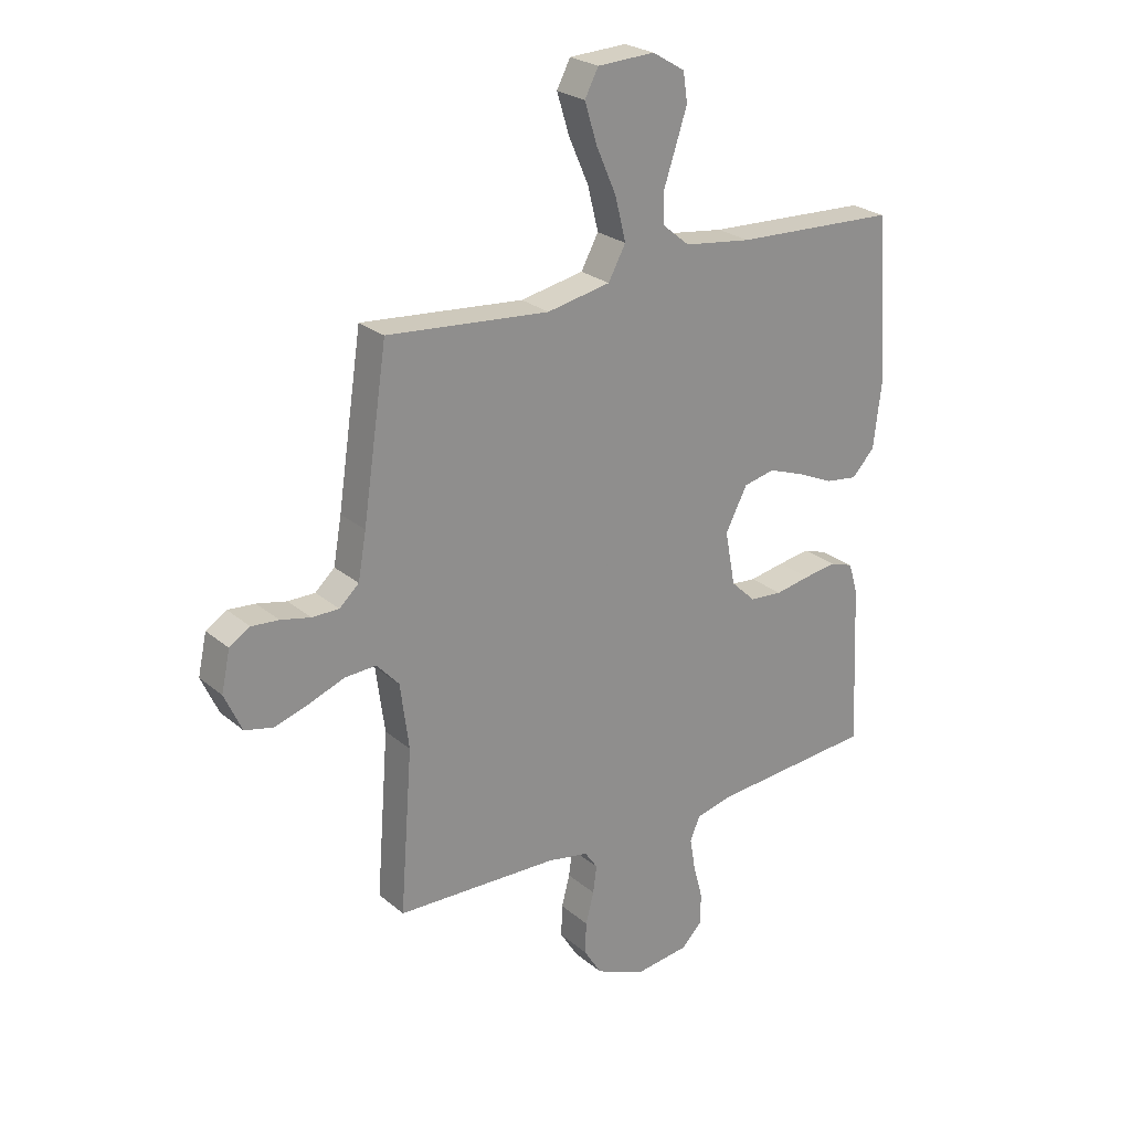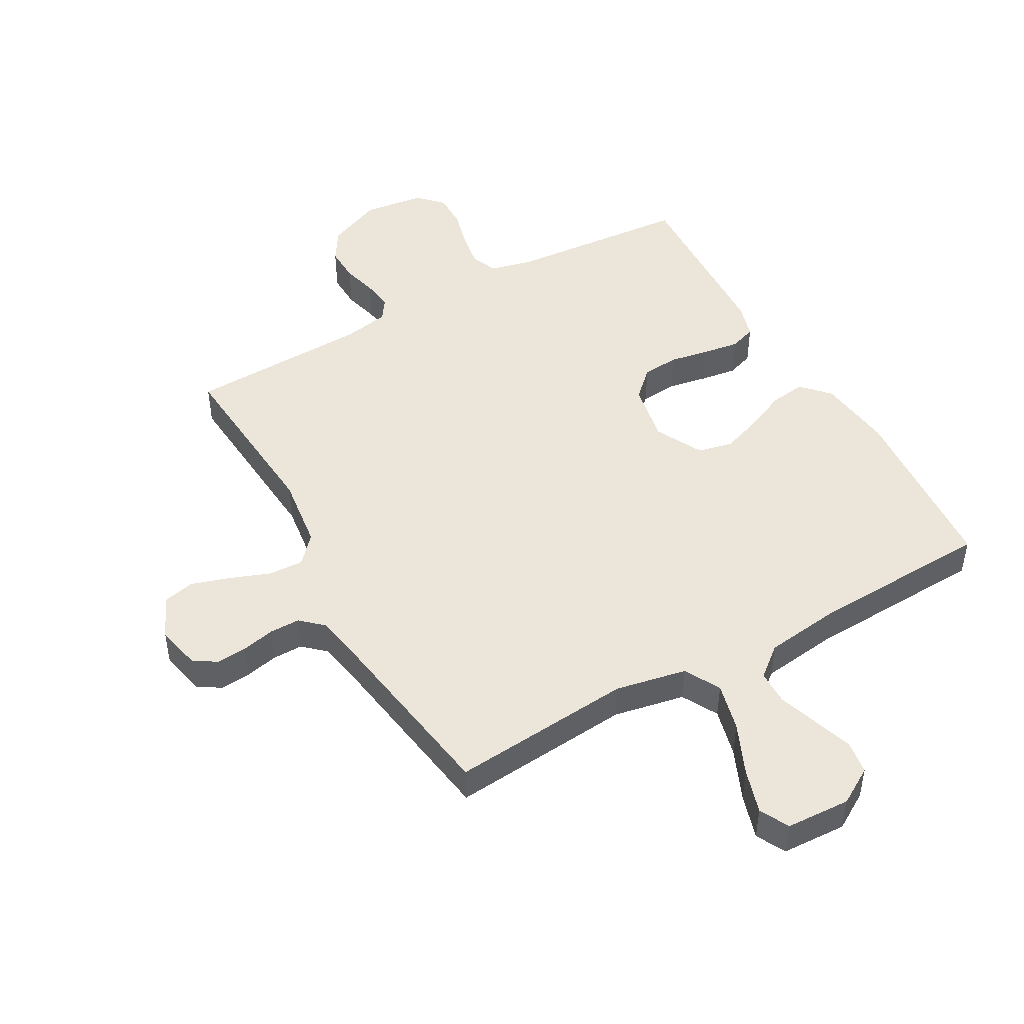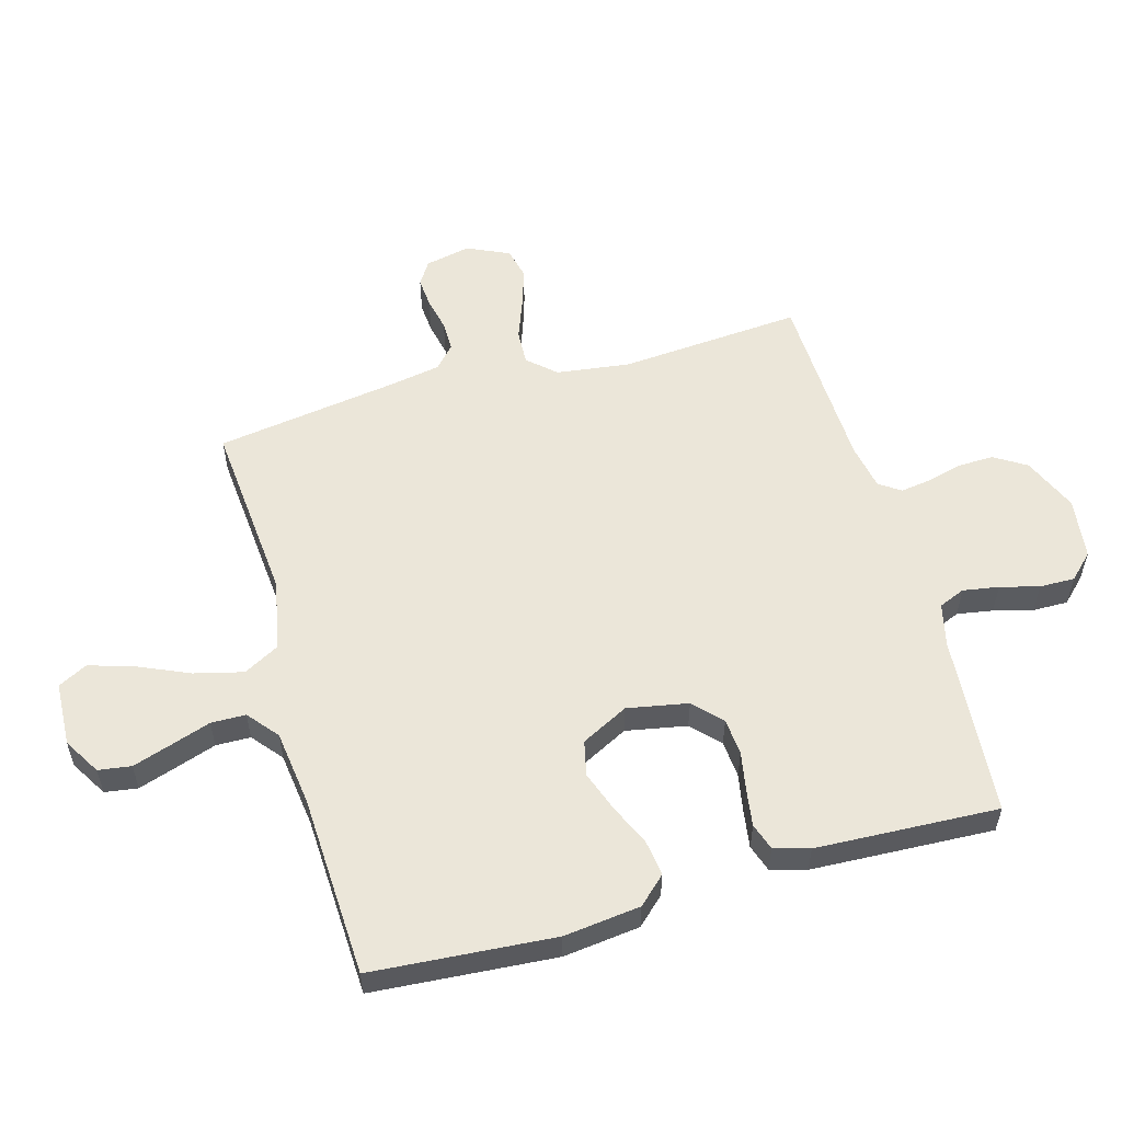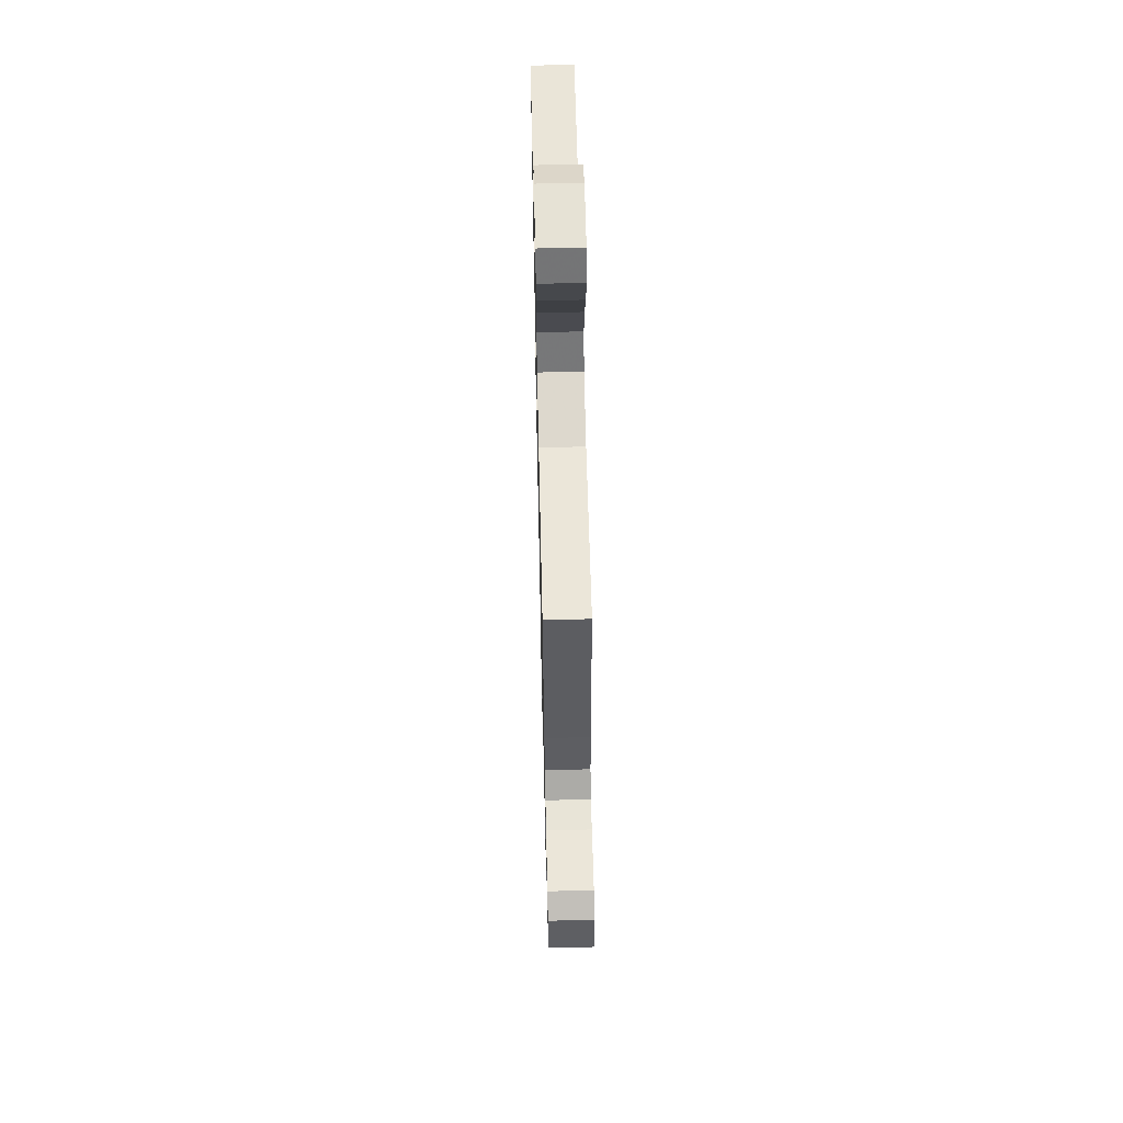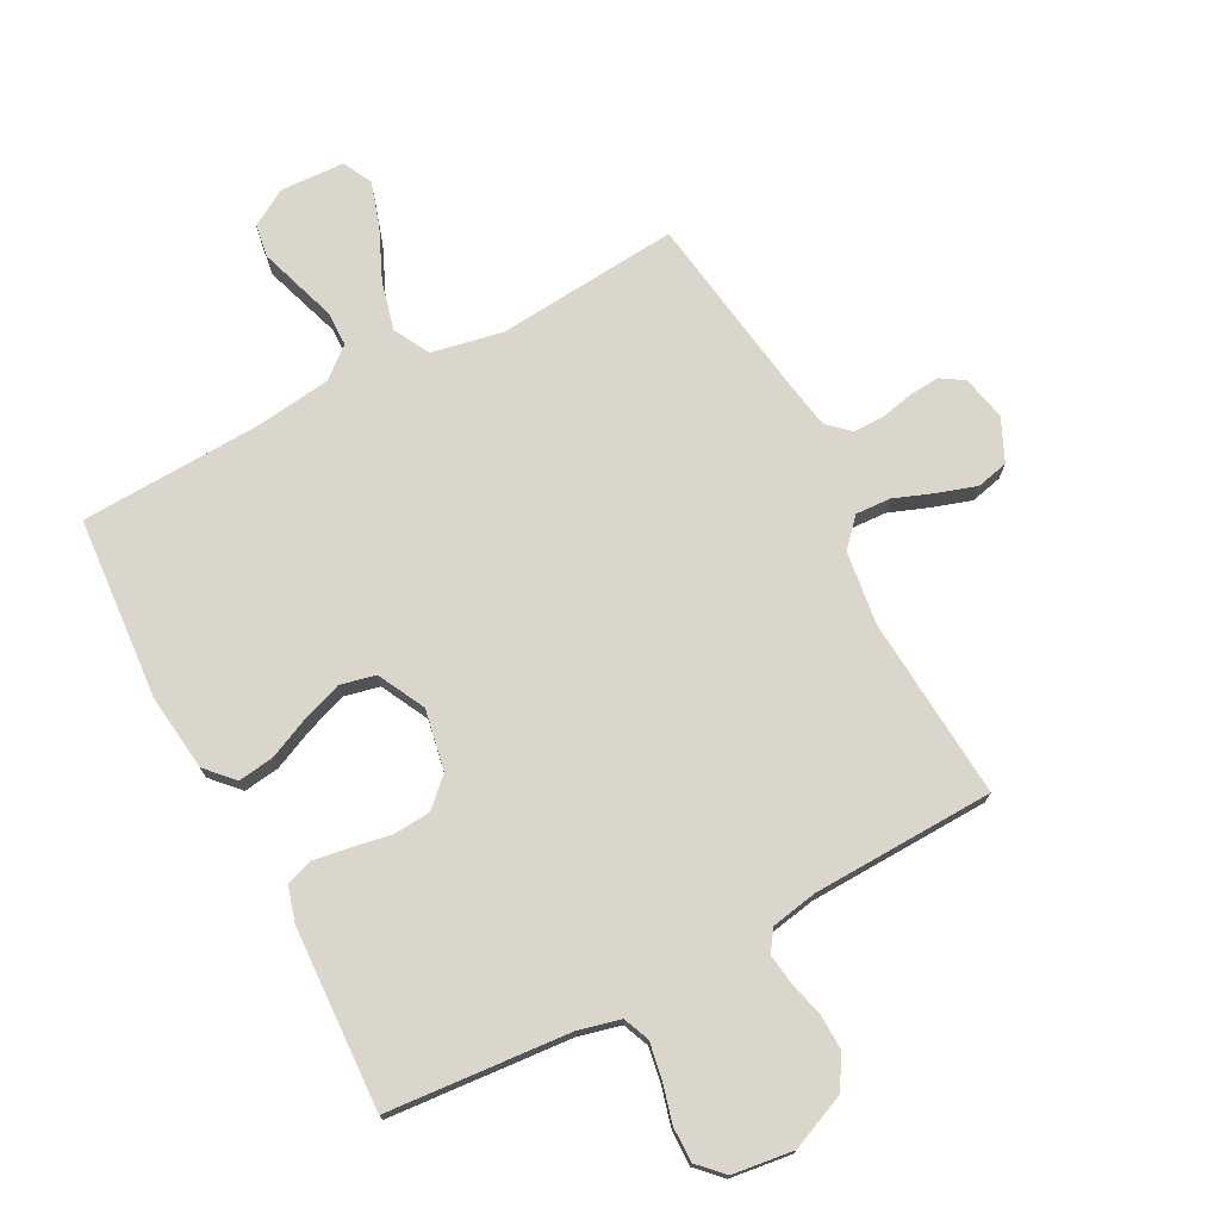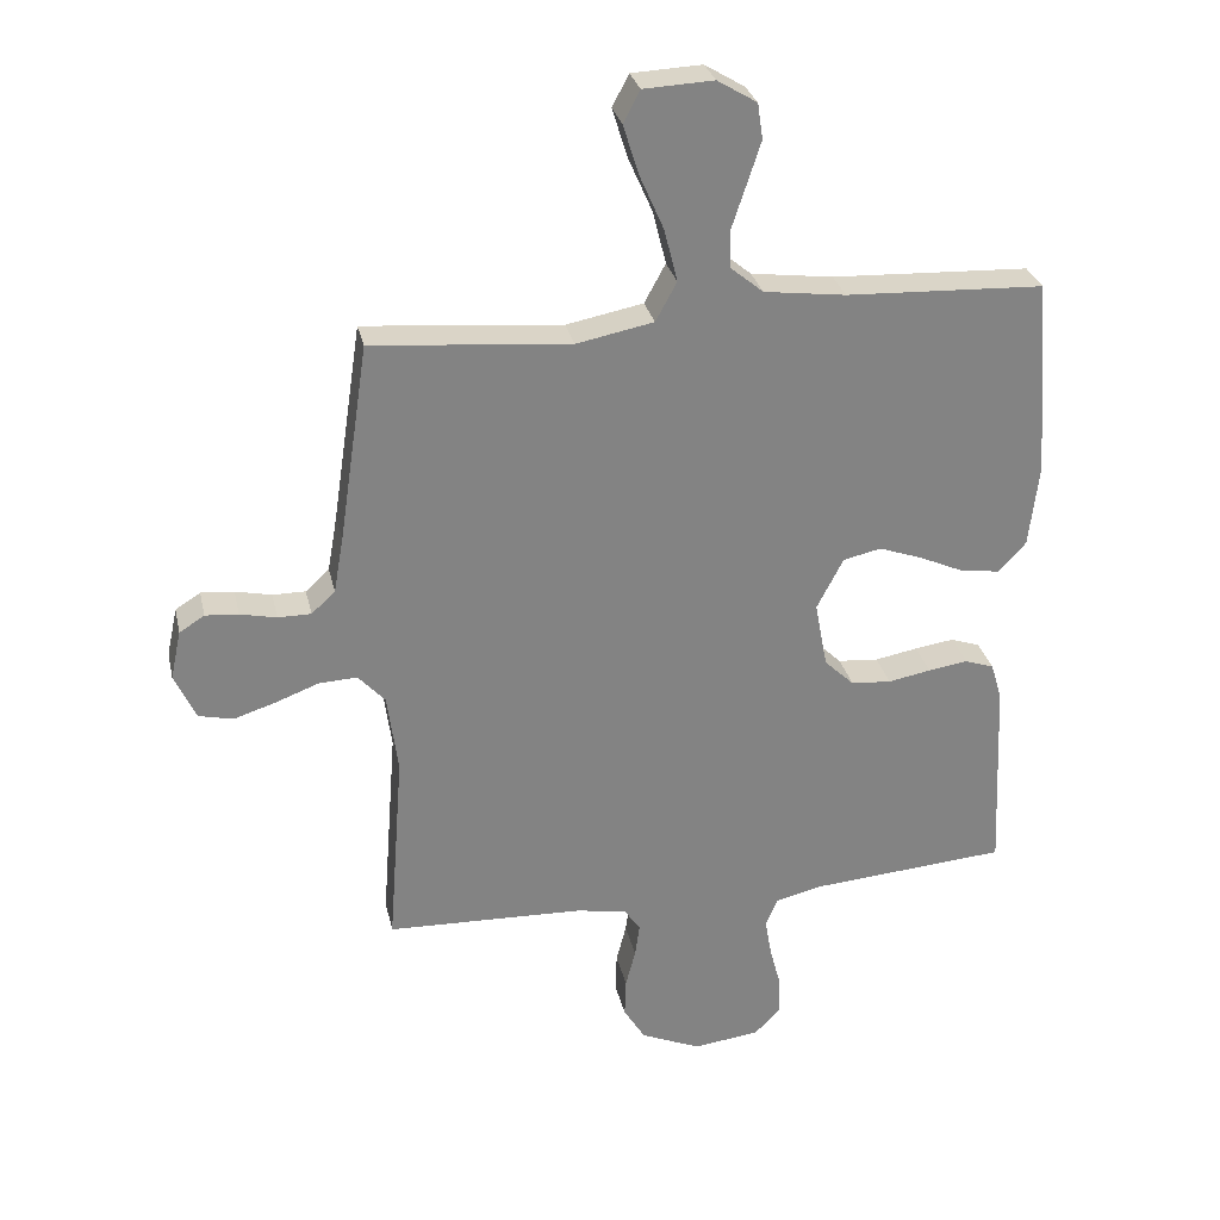
<metadata>
{"format":"obj","ext":"obj","renderer":"f3d","projection":"perspective","resolution":1024,"background":"white","views":[{"elev":24.9,"azim":-36.9,"up":"+Z"},{"elev":47.4,"azim":-29.4,"up":"+Y"},{"elev":56.0,"azim":74.2,"up":"+Y"},{"elev":61.3,"azim":-91.3,"up":"+Z"},{"elev":74.1,"azim":152.2,"up":"+Y"},{"elev":29.3,"azim":-12.4,"up":"+Z"}]}
</metadata>
<code>
v 0.5 0.07 0.5
v 0.523 0.07 0.2
v 0.508 0.07 0.074
v 0.466 0.07 0.029
v 0.407 0.07 0.037
v 0.34 0.07 0.067
v 0.273 0.07 0.091
v 0.215 0.07 0.078
v 0.175 0.07 0
v 0.194 0.07 -0.1
v 0.239 0.07 -0.143
v 0.3 0.07 -0.148
v 0.365 0.07 -0.136
v 0.425 0.07 -0.127
v 0.469 0.07 -0.142
v 0.486 0.07 -0.2
v 0.5 0.07 -0.5
v 0.2 0.07 -0.524
v 0.13 0.07 -0.541
v 0.112 0.07 -0.584
v 0.122 0.07 -0.643
v 0.139 0.07 -0.707
v 0.14 0.07 -0.765
v 0.101 0.07 -0.805
v 0 0.07 -0.818
v -0.091 0.07 -0.779
v -0.124 0.07 -0.726
v -0.122 0.07 -0.667
v -0.107 0.07 -0.609
v -0.1 0.07 -0.559
v -0.124 0.07 -0.524
v -0.2 0.07 -0.51
v -0.5 0.07 -0.5
v -0.477 0.07 -0.2
v -0.493 0.07 -0.079
v -0.534 0.07 -0.034
v -0.592 0.07 -0.037
v -0.658 0.07 -0.062
v -0.721 0.07 -0.082
v -0.773 0.07 -0.07
v -0.805 0.07 0
v -0.789 0.07 0.074
v -0.751 0.07 0.098
v -0.701 0.07 0.094
v -0.646 0.07 0.082
v -0.596 0.07 0.082
v -0.56 0.07 0.115
v -0.545 0.07 0.2
v -0.5 0.07 0.5
v -0.2 0.07 0.474
v -0.083 0.07 0.497
v -0.051 0.07 0.556
v -0.071 0.07 0.636
v -0.108 0.07 0.72
v -0.131 0.07 0.794
v -0.106 0.07 0.842
v 0 0.07 0.847
v 0.06 0.07 0.811
v 0.068 0.07 0.757
v 0.047 0.07 0.693
v 0.025 0.07 0.627
v 0.026 0.07 0.57
v 0.076 0.07 0.529
v 0.2 0.07 0.513
v 0.5 0 0.5
v 0.523 0 0.2
v 0.508 0 0.074
v 0.466 0 0.029
v 0.407 0 0.037
v 0.34 0 0.067
v 0.273 0 0.091
v 0.215 0 0.078
v 0.175 0 0
v 0.194 0 -0.1
v 0.239 0 -0.143
v 0.3 0 -0.148
v 0.365 0 -0.136
v 0.425 0 -0.127
v 0.469 0 -0.142
v 0.486 0 -0.2
v 0.5 0 -0.5
v 0.2 0 -0.524
v 0.13 0 -0.541
v 0.112 0 -0.584
v 0.122 0 -0.643
v 0.139 0 -0.707
v 0.14 0 -0.765
v 0.101 0 -0.805
v 0 0 -0.818
v -0.091 0 -0.779
v -0.124 0 -0.726
v -0.122 0 -0.667
v -0.107 0 -0.609
v -0.1 0 -0.559
v -0.124 0 -0.524
v -0.2 0 -0.51
v -0.5 0 -0.5
v -0.477 0 -0.2
v -0.493 0 -0.079
v -0.534 0 -0.034
v -0.592 0 -0.037
v -0.658 0 -0.062
v -0.721 0 -0.082
v -0.773 0 -0.07
v -0.805 0 0
v -0.789 0 0.074
v -0.751 0 0.098
v -0.701 0 0.094
v -0.646 0 0.082
v -0.596 0 0.082
v -0.56 0 0.115
v -0.545 0 0.2
v -0.5 0 0.5
v -0.2 0 0.474
v -0.083 0 0.497
v -0.051 0 0.556
v -0.071 0 0.636
v -0.108 0 0.72
v -0.131 0 0.794
v -0.106 0 0.842
v 0 0 0.847
v 0.06 0 0.811
v 0.068 0 0.757
v 0.047 0 0.693
v 0.025 0 0.627
v 0.026 0 0.57
v 0.076 0 0.529
v 0.2 0 0.513
f 58 59 60 61
f 56 57 58 61
f 56 61 62
f 53 54 55 56
f 52 53 56 62
f 51 52 62 63
f 48 49 50
f 47 48 50 51
f 46 47 51 63
f 42 43 44 45
f 42 45 46
f 41 42 46
f 40 41 46
f 37 38 39 40
f 37 40 46 63
f 32 33 34
f 31 32 34 35
f 26 27 28 29
f 26 29 30
f 25 26 30
f 24 25 30
f 21 22 23 24
f 20 21 24 30
f 19 20 30 31
f 15 16 17 18
f 12 13 14 15
f 12 15 18 19
f 3 4 5 6
f 3 6 7
f 64 1 2 3
f 64 3 7
f 36 37 63 64
f 35 36 64 7
f 11 12 19 31
f 10 11 31 35
f 9 10 35
f 8 9 35
f 7 8 35
f 125 124 123 122
f 125 122 121 120
f 126 125 120
f 120 119 118 117
f 126 120 117 116
f 127 126 116 115
f 114 113 112
f 115 114 112 111
f 127 115 111 110
f 109 108 107 106
f 110 109 106
f 110 106 105
f 110 105 104
f 104 103 102 101
f 127 110 104 101
f 98 97 96
f 99 98 96 95
f 93 92 91 90
f 94 93 90
f 94 90 89
f 94 89 88
f 88 87 86 85
f 94 88 85 84
f 95 94 84 83
f 82 81 80 79
f 79 78 77 76
f 83 82 79 76
f 70 69 68 67
f 71 70 67
f 67 66 65 128
f 71 67 128
f 128 127 101 100
f 71 128 100 99
f 95 83 76 75
f 99 95 75 74
f 99 74 73
f 99 73 72
f 99 72 71
f 1 65 66 2
f 2 66 67 3
f 3 67 68 4
f 4 68 69 5
f 5 69 70 6
f 6 70 71 7
f 7 71 72 8
f 8 72 73 9
f 9 73 74 10
f 10 74 75 11
f 11 75 76 12
f 12 76 77 13
f 13 77 78 14
f 14 78 79 15
f 15 79 80 16
f 16 80 81 17
f 17 81 82 18
f 18 82 83 19
f 19 83 84 20
f 20 84 85 21
f 21 85 86 22
f 22 86 87 23
f 23 87 88 24
f 24 88 89 25
f 25 89 90 26
f 26 90 91 27
f 27 91 92 28
f 28 92 93 29
f 29 93 94 30
f 30 94 95 31
f 31 95 96 32
f 32 96 97 33
f 33 97 98 34
f 34 98 99 35
f 35 99 100 36
f 36 100 101 37
f 37 101 102 38
f 38 102 103 39
f 39 103 104 40
f 40 104 105 41
f 41 105 106 42
f 42 106 107 43
f 43 107 108 44
f 44 108 109 45
f 45 109 110 46
f 46 110 111 47
f 47 111 112 48
f 48 112 113 49
f 49 113 114 50
f 50 114 115 51
f 51 115 116 52
f 52 116 117 53
f 53 117 118 54
f 54 118 119 55
f 55 119 120 56
f 56 120 121 57
f 57 121 122 58
f 58 122 123 59
f 59 123 124 60
f 60 124 125 61
f 61 125 126 62
f 62 126 127 63
f 63 127 128 64
f 64 128 65 1

</code>
